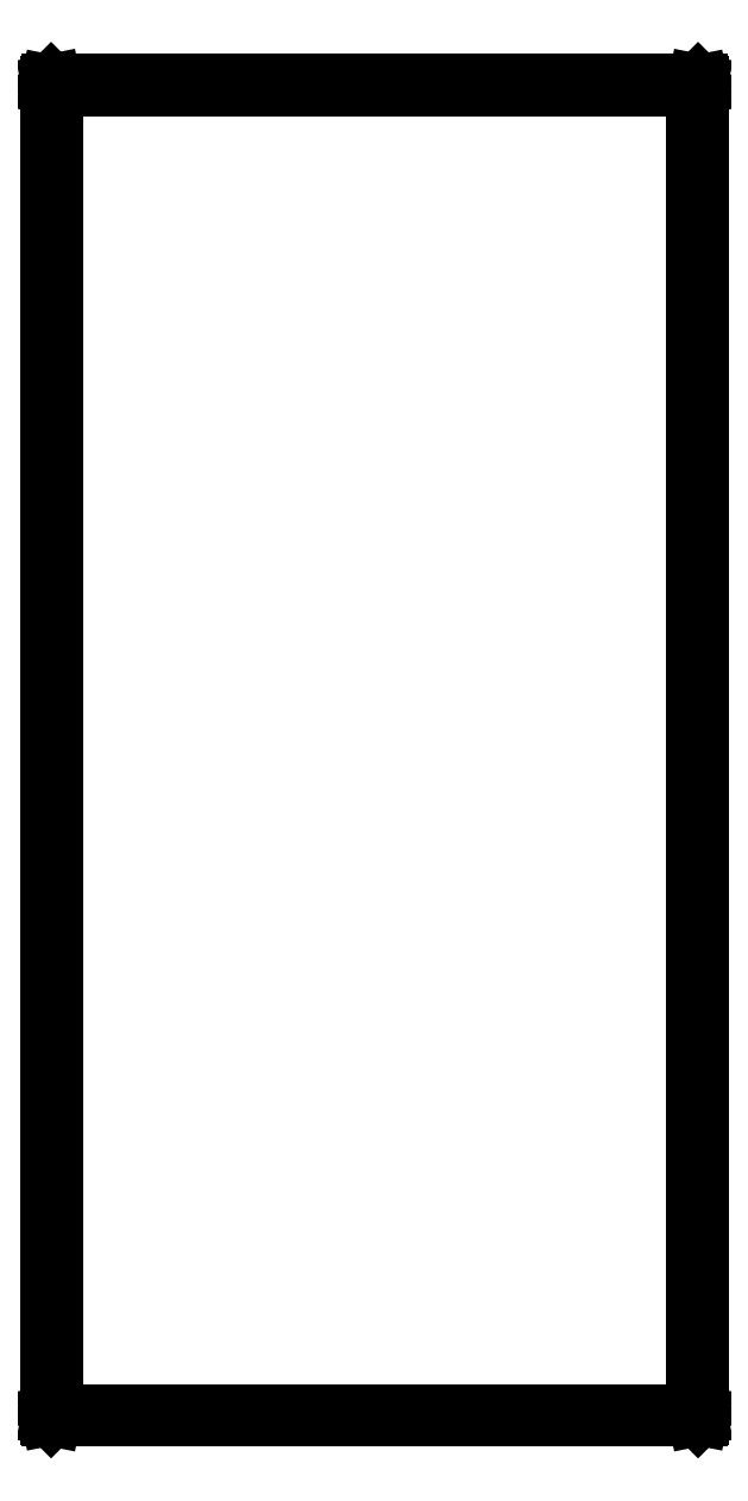
<metadata>
{"format":"dxf","ext":"dxf","renderer":"ezdxf+matplotlib","layout":"modelspace","background":"white","min_lineweight":24,"dpi":150}
</metadata>
<code>
0
SECTION
2
ENTITIES
0
LINE
8
BLACK
10
172.1
20
-108.8
11
172.1
21
-108.8
0
LINE
8
BLACK
10
172.1
20
-108.8
11
172.1
21
-108.8
0
LINE
8
BLACK
10
172.1
20
-108.8
11
172.1
21
-133.3
0
LINE
8
BLACK
10
172.1
20
-133.3
11
172.1
21
-133.3
0
LINE
8
BLACK
10
172.1
20
-133.3
11
172.1
21
-133.3
0
LINE
8
BLACK
10
172.1
20
-133.3
11
172.1
21
-133.3
0
LINE
8
BLACK
10
172.1
20
-133.3
11
160.2
21
-133.3
0
LINE
8
BLACK
10
160.2
20
-133.3
11
160.2
21
-133.3
0
LINE
8
BLACK
10
160.2
20
-133.3
11
160.2
21
-133.3
0
LINE
8
BLACK
10
160.2
20
-133.3
11
160.2
21
-133.3
0
LINE
8
BLACK
10
160.2
20
-133.3
11
160.2
21
-108.8
0
LINE
8
BLACK
10
160.2
20
-108.8
11
160.2
21
-108.8
0
LINE
8
BLACK
10
160.2
20
-108.8
11
160.2
21
-108.8
0
LINE
8
BLACK
10
160.2
20
-108.8
11
160.2
21
-108.8
0
LINE
8
BLACK
10
160.2
20
-108.8
11
172.1
21
-108.8
0
LINE
8
BLACK
10
172.1
20
-108.8
11
172.1
21
-108.8
0
LINE
8
BLACK
10
160.2
20
-108.8
11
160.2
21
-133.3
0
LINE
8
BLACK
10
160.2
20
-133.3
11
172.1
21
-133.3
0
LINE
8
BLACK
10
172.1
20
-133.3
11
172.1
21
-108.8
0
LINE
8
BLACK
10
172.1
20
-108.8
11
160.2
21
-108.8
0
ENDSEC
0
EOF

</code>
